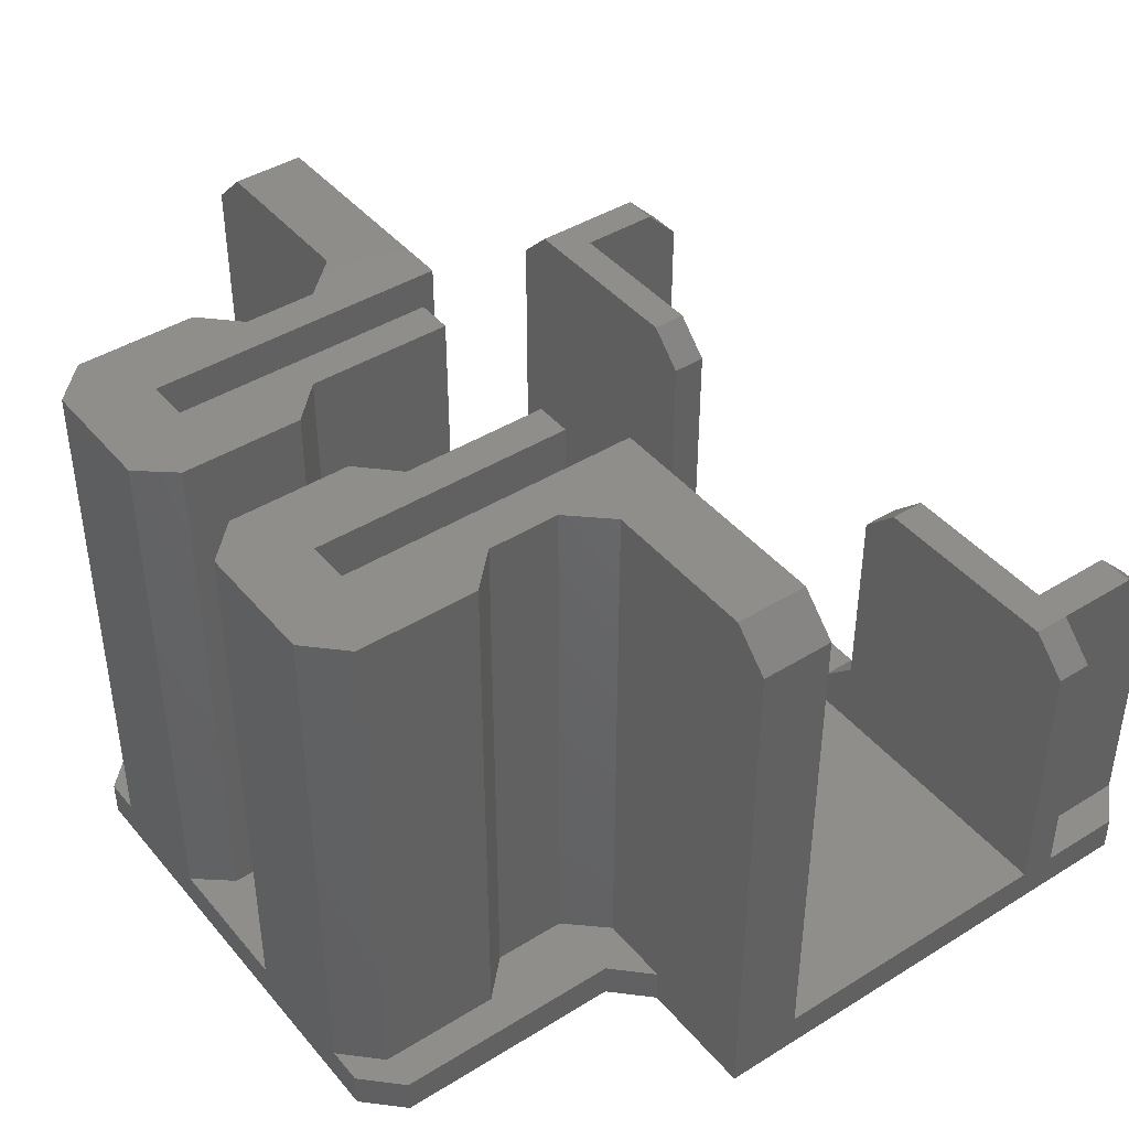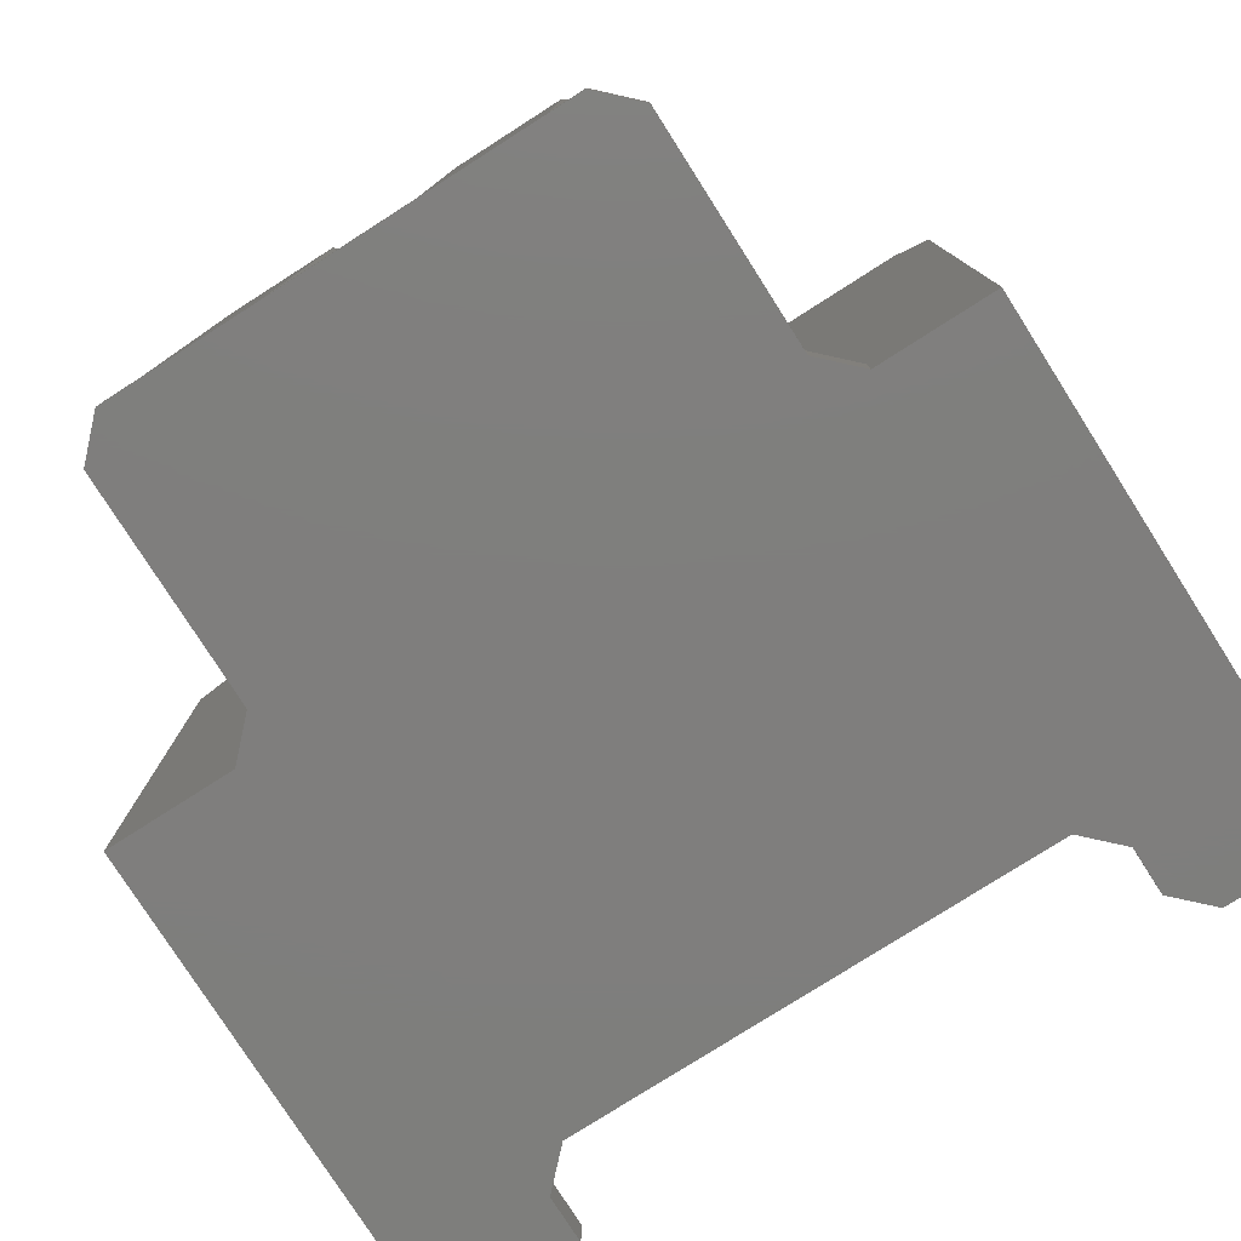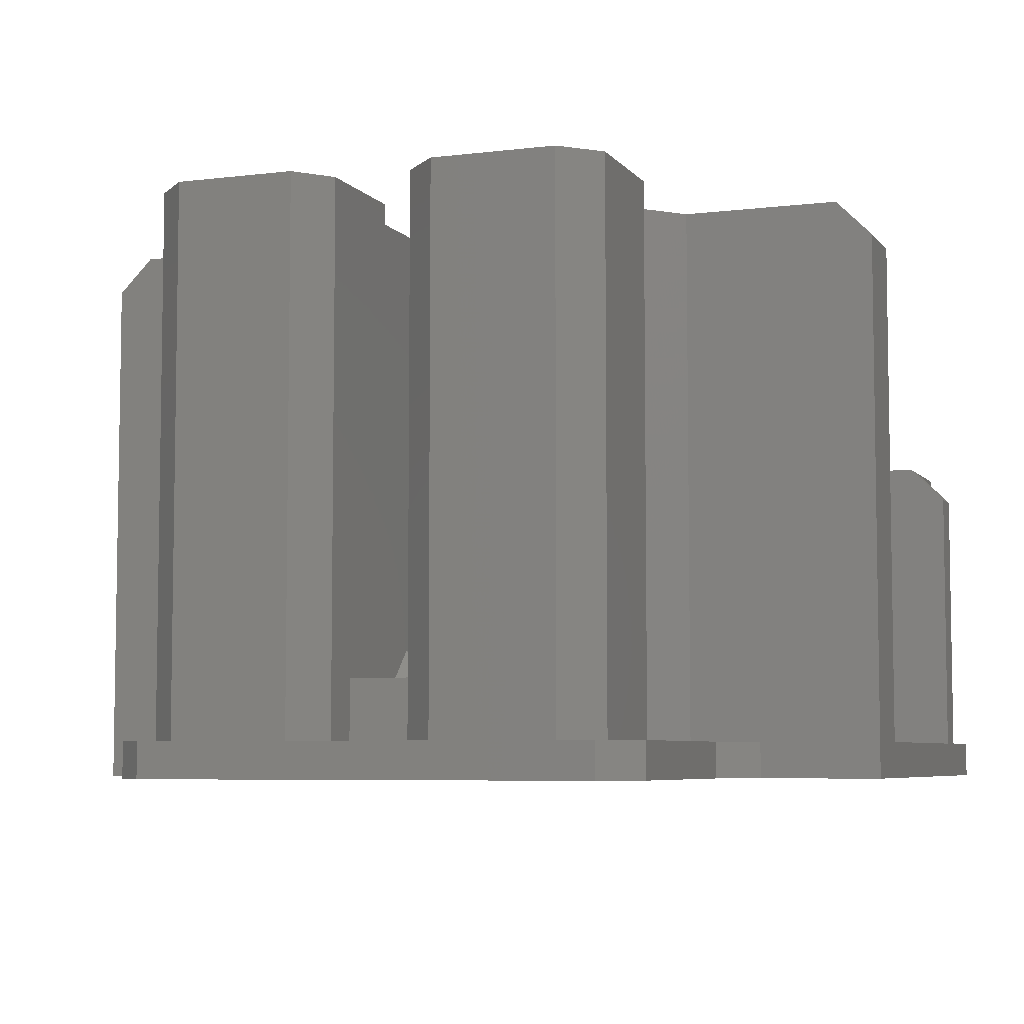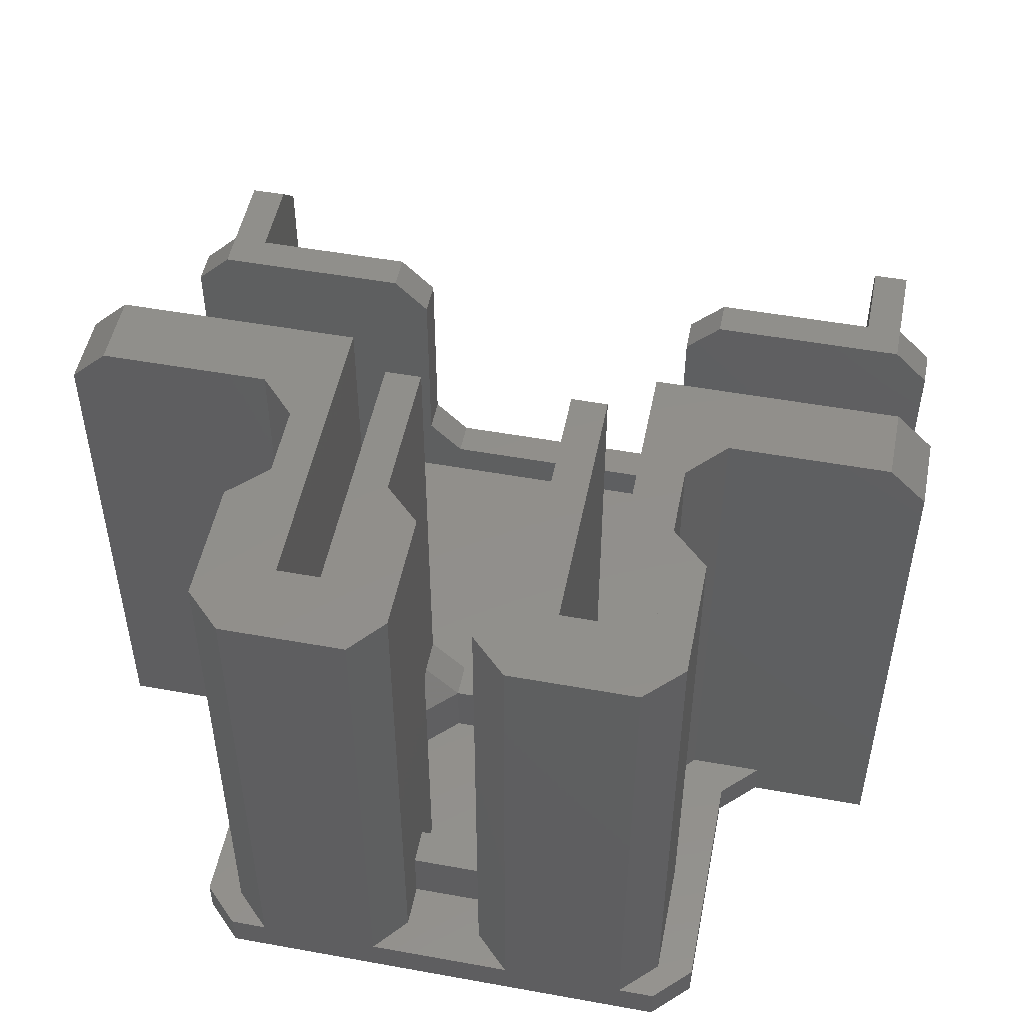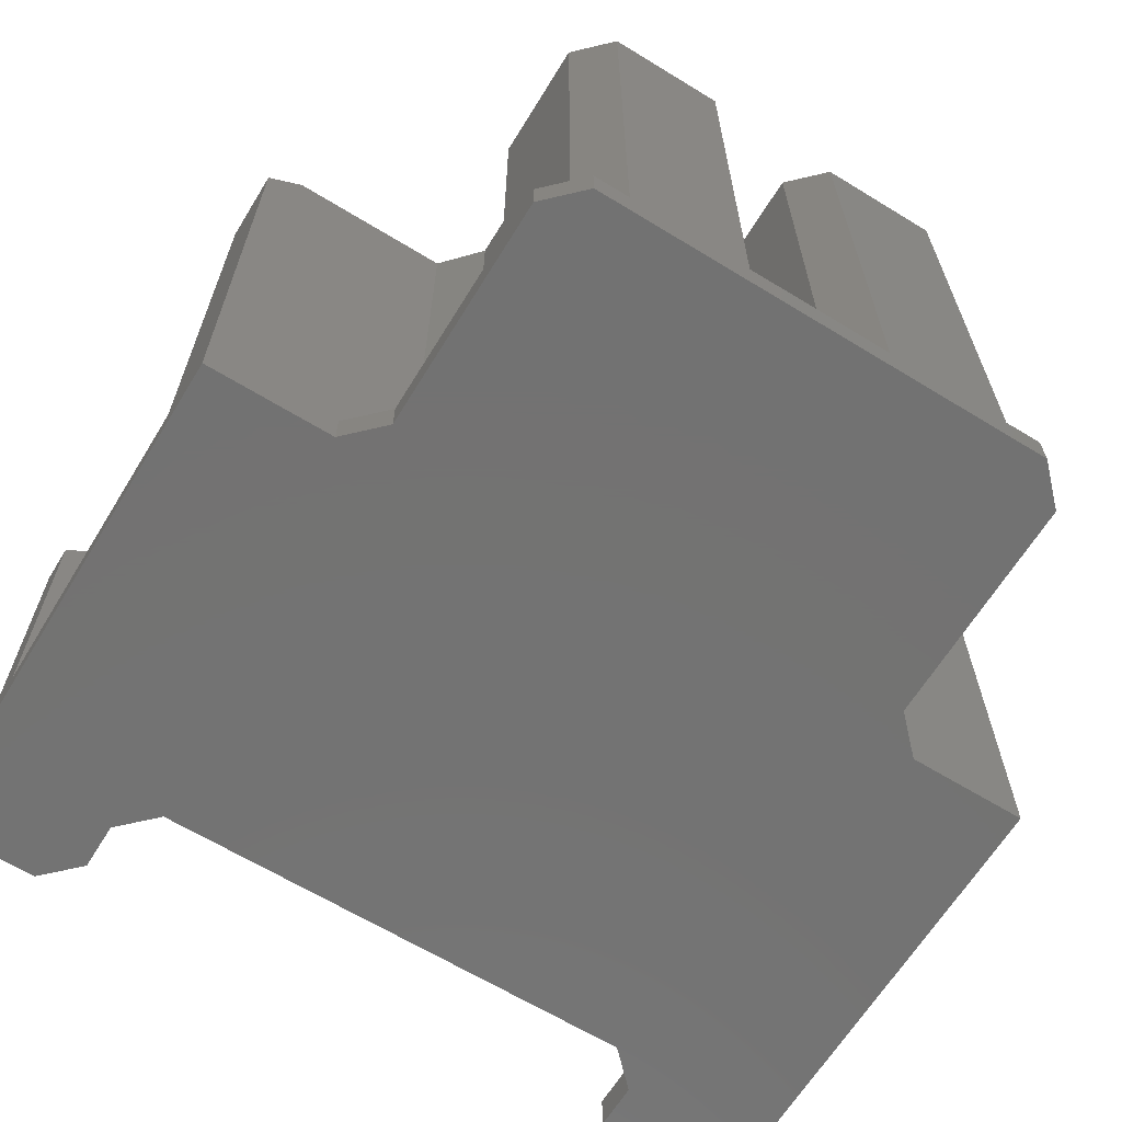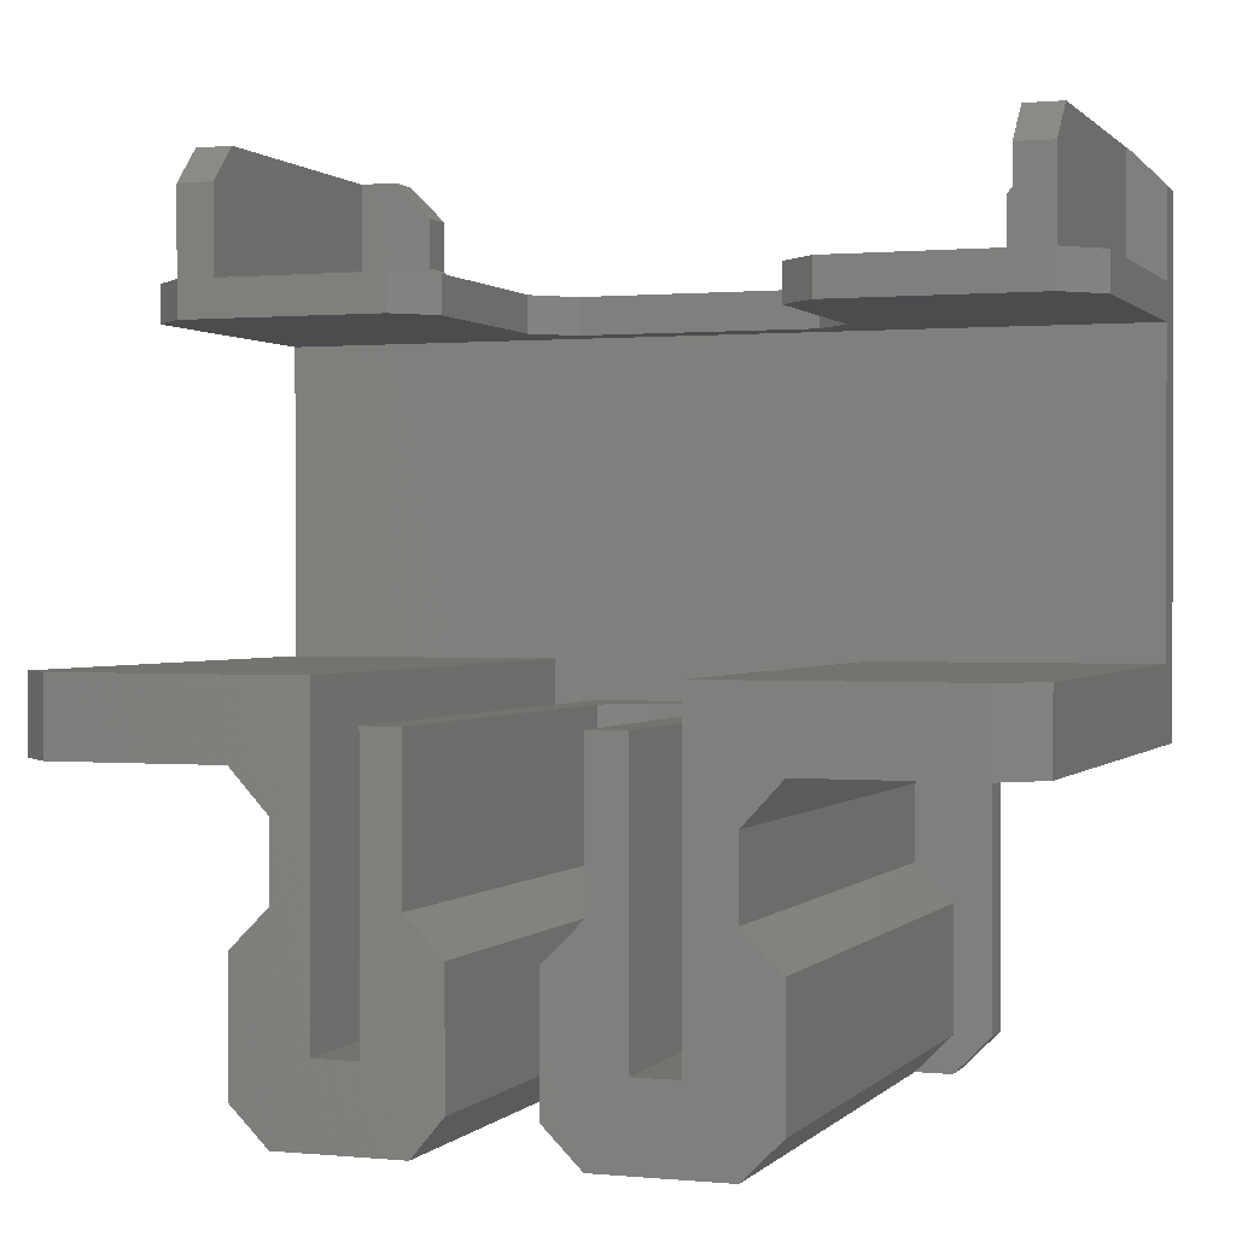
<metadata>
{"format":"stl","ext":"stl","renderer":"f3d","projection":"perspective","resolution":1024,"background":"white","views":[{"elev":42.7,"azim":53.5,"up":"+Z"},{"elev":-78.4,"azim":32.5,"up":"+Z"},{"elev":-6.0,"azim":20.5,"up":"+Z"},{"elev":50.6,"azim":11.2,"up":"+Z"},{"elev":-64.8,"azim":-31.6,"up":"+Z"},{"elev":0.7,"azim":19.6,"up":"+Y"}]}
</metadata>
<code>
# stl→obj: 178 verts, 352 faces
v 705.5 391.3 -578.9
v 694.8 391.3 -533.9
v 694.8 391.3 -578.9
v 705.5 391.3 -575.9
v 711.5 391.3 -575.9
v 711.5 391.3 -530.9
v 697.8 391.3 -530.9
v 762.8 422.5 -549.9
v 746 425.5 -549.9
v 746 422.5 -549.9
v 759.8 425.5 -549.9
v 759.8 432.5 -549.9
v 762.8 432.5 -549.9
v 762.8 425.5 -549.9
v 765.8 391.3 -578.9
v 755.8 391.3 -575.9
v 755.8 391.3 -578.9
v 765.8 391.3 -533.9
v 749.8 391.3 -575.9
v 749.8 391.3 -530.9
v 762.8 391.3 -530.9
v 746.8 388 -575.9
v 746.8 382 -530.9
v 746.8 382 -575.9
v 746.8 388 -530.9
v 694.8 397.3 -533.9
v 694.8 397.3 -575.9
v 694.8 425.5 -552.9
v 694.8 425.5 -575.9
v 694.8 422.5 -552.9
v 694.8 432.5 -578.9
v 694.8 422.5 -575.9
v 694.8 432.5 -575.9
v 743 372.3 -530.9
v 743 397.3 -575.9
v 743 372.3 -575.9
v 743 397.3 -530.9
v 717.5 397.3 -575.9
v 717.5 372.3 -530.9
v 717.5 372.3 -575.9
v 717.5 397.3 -530.9
v 721 372.3 -575.9
v 721 372.3 -530.9
v 739.5 394 -575.9
v 739.5 372.3 -575.9
v 765.8 422.5 -575.9
v 721 394 -575.9
v 765.8 397.3 -575.9
v 739.5 372.3 -530.9
v 739.5 394 -530.9
v 733.5 391 -570.9
v 727 391 -575.9
v 733.5 391 -575.9
v 727 391 -570.9
v 714.5 382 -530.9
v 714.5 388 -575.9
v 714.5 382 -575.9
v 714.5 388 -530.9
v 721 394 -530.9
v 727 379 -575.9
v 727 375.5 -570.9
v 727 375.5 -575.9
v 727 372.5 -575.9
v 727 369 -530.9
v 727 369 -575.9
v 727 372.5 -570.9
v 727 379 -530.9
v 724.5 366 -530.9
v 724.5 366 -575.9
v 714.5 366 -575.9
v 711.5 369 -530.9
v 711.5 369 -575.9
v 714.5 366 -530.9
v 711.5 379 -575.9
v 711.5 379 -530.9
v 724 382 -530.9
v 724 382 -575.9
v 749.8 379 -530.9
v 749.8 379 -575.9
v 749.8 369 -530.9
v 749.8 369 -575.9
v 746.8 366 -530.9
v 746.8 366 -575.9
v 733.5 369 -575.9
v 736.5 366 -530.9
v 736.5 366 -575.9
v 733.5 369 -530.9
v 733.5 379 -575.9
v 733.5 375.5 -570.9
v 733.5 375.5 -575.9
v 733.5 372.5 -575.9
v 733.5 372.5 -570.9
v 733.5 379 -530.9
v 736.5 382 -575.9
v 736.5 382 -530.9
v 724 388 -575.9
v 724 388 -570.9
v 736.5 388 -570.9
v 736.5 388 -575.9
v 724 394 -530.9
v 697.8 397.3 -530.9
v 736.5 394 -530.9
v 762.8 397.3 -530.9
v 724 394 -570.9
v 724 394 -567.9
v 736.5 394 -570.9
v 727 394 -570.9
v 733.5 394 -570.9
v 736.5 394 -567.9
v 736.5 391 -567.9
v 765.8 425.5 -552.9
v 765.8 422.5 -552.9
v 697.8 422.5 -549.9
v 697.8 425.5 -549.9
v 714.5 422.5 -549.9
v 700.8 425.5 -549.9
v 697.8 432.5 -549.9
v 700.8 432.5 -549.9
v 714.5 425.5 -549.9
v 740 422.5 -572.9
v 720.5 425.5 -572.9
v 720.5 422.5 -572.9
v 740 425.5 -572.9
v 743 425.5 -552.9
v 743 422.5 -569.9
v 743 422.5 -552.9
v 743 425.5 -569.9
v 717.5 425.5 -569.9
v 717.5 422.5 -569.9
v 717.5 422.5 -552.9
v 717.5 425.5 -552.9
v 697.8 425.5 -575.9
v 756.8 435.5 -575.9
v 762.8 435.5 -578.9
v 756.8 435.5 -578.9
v 762.8 435.5 -575.9
v 759.8 435.5 -575.9
v 765.8 425.5 -575.9
v 762.8 425.5 -575.9
v 765.8 432.5 -575.9
v 709.8 425.5 -575.9
v 750.8 425.5 -578.9
v 709.8 425.5 -578.9
v 750.8 425.5 -575.9
v 700.8 425.5 -575.9
v 759.8 425.5 -575.9
v 759.8 435.5 -552.9
v 762.8 435.5 -552.9
v 753.8 428.5 -575.9
v 753.8 432.5 -575.9
v 697.8 435.5 -552.9
v 700.8 435.5 -575.9
v 697.8 435.5 -575.9
v 700.8 435.5 -552.9
v 697.8 435.5 -578.9
v 765.8 432.5 -578.9
v 703.8 435.5 -575.9
v 706.8 428.5 -575.9
v 706.8 432.5 -575.9
v 753.8 432.5 -578.9
v 703.8 435.5 -578.9
v 706.8 432.5 -578.9
v 706.8 428.5 -578.9
v 753.8 428.5 -578.9
v 711.5 366 -575.9
v 708.5 388.3 -575.9
v 708.5 369 -575.9
v 749.8 366 -575.9
v 752.8 369 -575.9
v 752.8 388.3 -575.9
v 752.8 388.3 -578.9
v 708.5 388.3 -578.9
v 708.5 369 -578.9
v 711.5 366 -578.9
v 749.8 366 -578.9
v 752.8 369 -578.9
v 724 391 -567.9
v 765.8 397.3 -533.9
f 1 2 3
f 2 1 4
f 2 4 5
f 2 5 6
f 2 6 7
f 8 9 10
f 9 8 11
f 11 8 12
f 12 8 13
f 13 8 14
f 15 16 17
f 16 15 18
f 16 18 19
f 19 18 20
f 20 18 21
f 22 23 24
f 23 22 25
f 26 3 2
f 3 26 27
f 28 29 30
f 27 31 3
f 31 27 32
f 31 32 29
f 29 32 30
f 31 29 33
f 34 35 36
f 35 34 37
f 38 39 40
f 39 38 41
f 39 42 40
f 42 39 43
f 42 38 40
f 36 44 45
f 44 36 35
f 38 32 27
f 32 38 46
f 46 38 47
f 47 38 42
f 46 47 44
f 46 44 35
f 46 35 48
f 49 36 45
f 36 49 34
f 44 49 45
f 49 44 50
f 51 52 53
f 52 51 54
f 55 56 57
f 56 55 58
f 43 47 42
f 47 43 59
f 6 56 58
f 56 6 5
f 60 61 62
f 63 64 65
f 64 63 66
f 64 66 67
f 67 66 61
f 67 61 60
f 65 68 69
f 68 65 64
f 70 71 72
f 71 70 73
f 71 74 72
f 74 71 75
f 75 57 74
f 57 75 55
f 76 60 77
f 60 76 67
f 78 24 79
f 24 78 23
f 80 79 81
f 79 80 78
f 82 81 83
f 81 82 80
f 84 85 86
f 85 84 87
f 88 89 90
f 91 87 84
f 87 91 92
f 87 92 93
f 93 92 89
f 93 89 88
f 94 93 88
f 93 94 95
f 22 20 25
f 20 22 19
f 54 96 52
f 96 54 97
f 98 53 99
f 53 98 51
f 73 75 71
f 75 73 55
f 55 73 39
f 39 73 68
f 39 68 43
f 43 68 59
f 59 68 76
f 76 68 67
f 67 68 64
f 100 59 76
f 6 101 7
f 101 6 41
f 41 6 58
f 41 58 55
f 41 55 39
f 85 93 87
f 93 85 95
f 95 85 49
f 49 85 82
f 95 49 102
f 49 82 34
f 34 82 37
f 37 82 25
f 25 82 23
f 23 82 78
f 78 82 80
f 37 20 103
f 20 37 25
f 103 20 21
f 50 102 49
f 47 104 44
f 104 47 59
f 104 59 105
f 105 59 100
f 44 106 50
f 106 44 104
f 106 104 107
f 106 107 108
f 50 106 109
f 50 109 102
f 102 98 95
f 98 102 110
f 110 102 109
f 95 99 94
f 99 95 98
f 111 8 112
f 8 111 14
f 113 28 30
f 28 113 114
f 115 114 113
f 114 115 116
f 114 116 117
f 117 116 118
f 116 115 119
f 120 121 122
f 121 120 123
f 124 125 126
f 125 124 127
f 127 120 125
f 120 127 123
f 9 126 10
f 126 9 124
f 128 122 129
f 122 128 121
f 130 128 129
f 128 130 131
f 119 130 115
f 130 119 131
f 28 132 29
f 132 28 114
f 112 120 46
f 120 112 125
f 125 112 126
f 126 112 10
f 10 112 8
f 32 122 30
f 122 32 46
f 122 46 120
f 30 122 129
f 30 129 130
f 30 130 113
f 113 130 115
f 133 134 135
f 134 133 136
f 136 133 137
f 138 136 139
f 136 138 140
f 14 138 139
f 138 14 111
f 141 142 143
f 142 141 144
f 116 141 145
f 141 116 128
f 141 128 121
f 141 121 144
f 144 121 146
f 146 121 123
f 128 116 131
f 131 116 119
f 146 127 11
f 127 146 123
f 11 127 124
f 11 124 9
f 147 136 137
f 136 147 148
f 11 137 146
f 137 11 12
f 137 12 147
f 136 14 139
f 14 136 13
f 13 136 148
f 146 149 144
f 149 146 150
f 150 146 133
f 133 146 137
f 151 152 153
f 152 151 154
f 152 116 145
f 116 152 118
f 118 152 154
f 114 153 132
f 153 114 117
f 153 117 151
f 132 33 29
f 33 132 153
f 33 155 31
f 155 33 153
f 134 140 156
f 140 134 136
f 145 157 152
f 157 145 158
f 158 145 141
f 159 157 158
f 133 160 150
f 160 133 135
f 161 159 162
f 159 161 157
f 162 158 163
f 158 162 159
f 163 141 143
f 141 163 158
f 149 142 144
f 142 149 164
f 150 164 149
f 164 150 160
f 153 161 155
f 161 153 157
f 157 153 152
f 165 166 167
f 70 72 165
f 166 5 4
f 5 166 165
f 5 165 72
f 5 72 74
f 5 74 57
f 5 57 56
f 168 81 83
f 81 168 169
f 81 169 79
f 24 19 22
f 19 24 79
f 19 79 170
f 19 170 16
f 170 79 169
f 135 164 160
f 164 135 17
f 17 135 15
f 15 135 134
f 15 134 156
f 164 171 142
f 171 164 17
f 155 3 31
f 3 155 1
f 1 155 161
f 1 161 162
f 1 162 163
f 1 163 172
f 172 163 143
f 172 143 173
f 173 143 174
f 174 143 142
f 174 142 175
f 175 142 176
f 176 142 171
f 166 173 167
f 173 166 172
f 4 172 166
f 172 4 1
f 174 167 173
f 167 174 165
f 17 170 171
f 170 17 16
f 171 169 176
f 169 171 170
f 176 168 175
f 168 176 169
f 82 86 83
f 86 82 85
f 175 165 174
f 165 175 168
f 165 168 70
f 70 168 83
f 70 83 86
f 70 86 69
f 70 69 68
f 70 68 73
f 109 106 108
f 105 107 104
f 107 177 54
f 177 107 105
f 110 108 51
f 108 110 109
f 51 107 54
f 107 51 108
f 96 76 77
f 76 96 97
f 97 100 76
f 100 97 177
f 100 177 105
f 177 97 54
f 110 51 98
f 60 96 77
f 96 60 52
f 90 60 62
f 60 90 52
f 52 90 88
f 88 53 52
f 53 88 94
f 53 94 99
f 91 63 84
f 86 65 69
f 65 86 63
f 63 86 84
f 92 61 66
f 61 92 89
f 92 63 91
f 63 92 66
f 62 89 90
f 89 62 61
f 117 154 151
f 154 117 118
f 12 148 147
f 148 12 13
f 35 178 48
f 178 35 37
f 178 37 103
f 26 38 27
f 38 26 41
f 41 26 101
f 101 2 7
f 2 101 26
f 15 48 18
f 48 15 156
f 48 156 46
f 46 156 138
f 46 138 112
f 138 156 140
f 111 112 138
f 178 18 48
f 178 21 18
f 21 178 103

</code>
